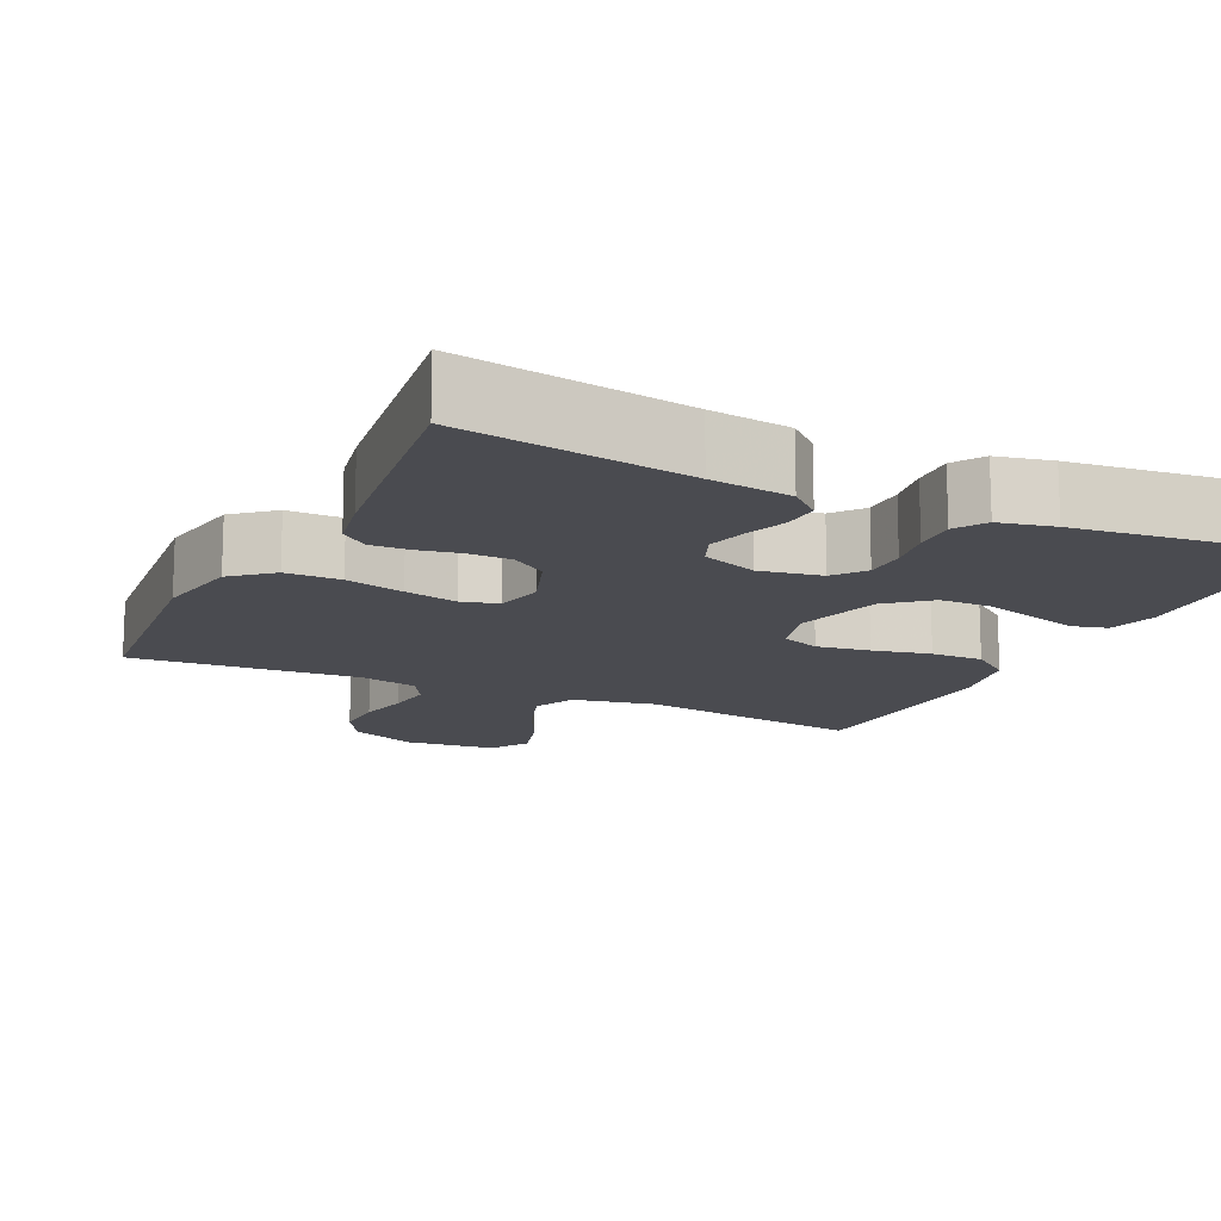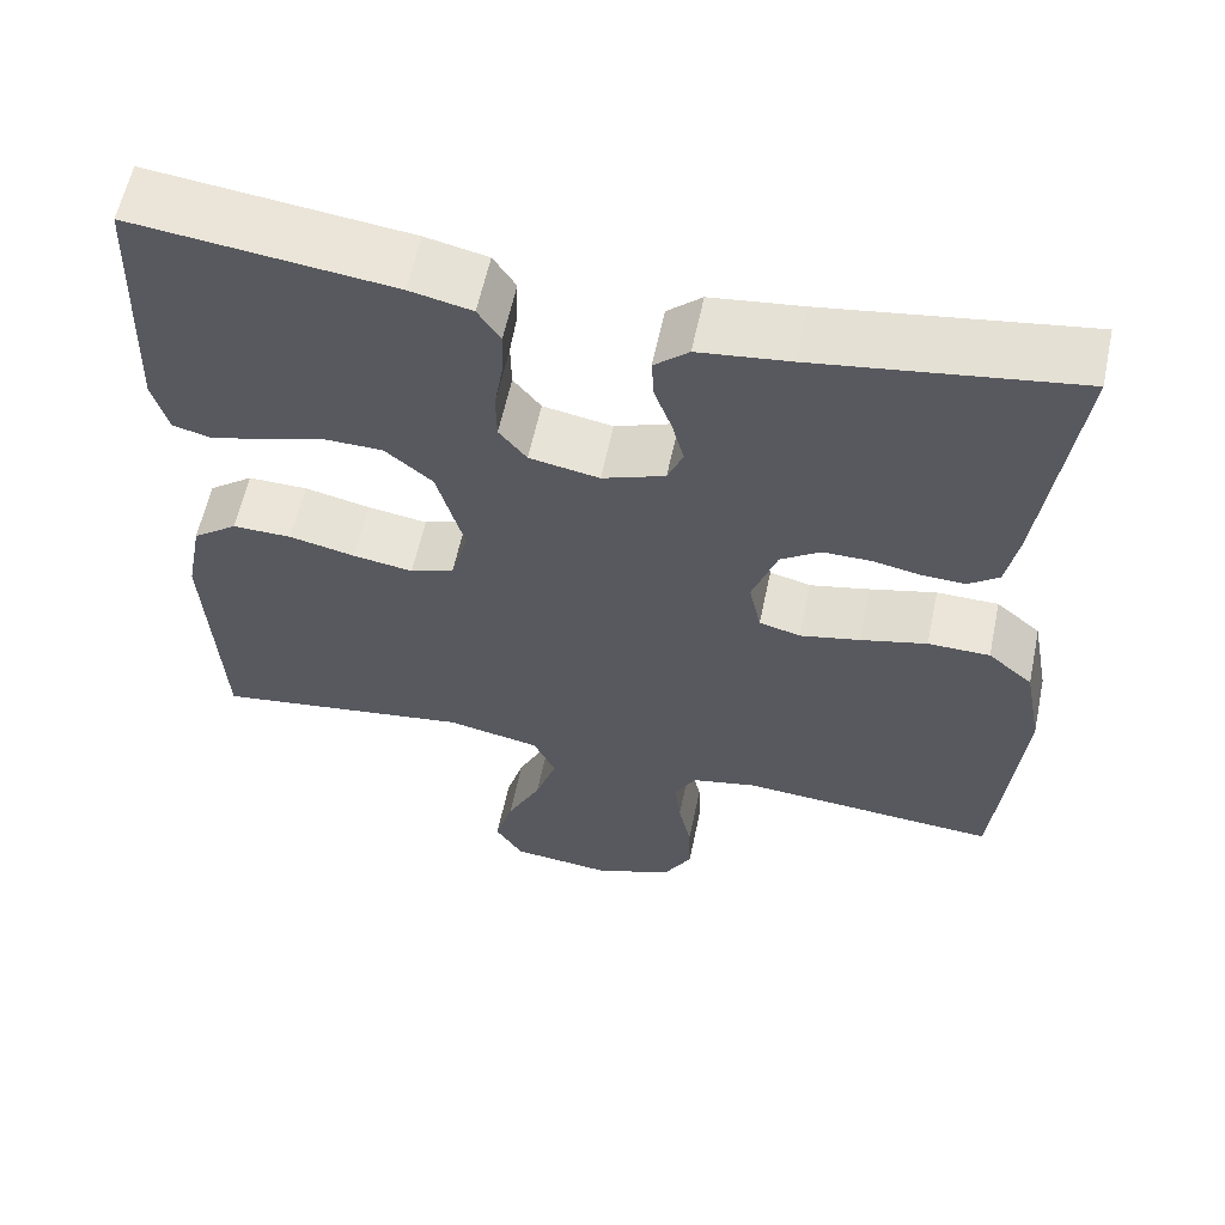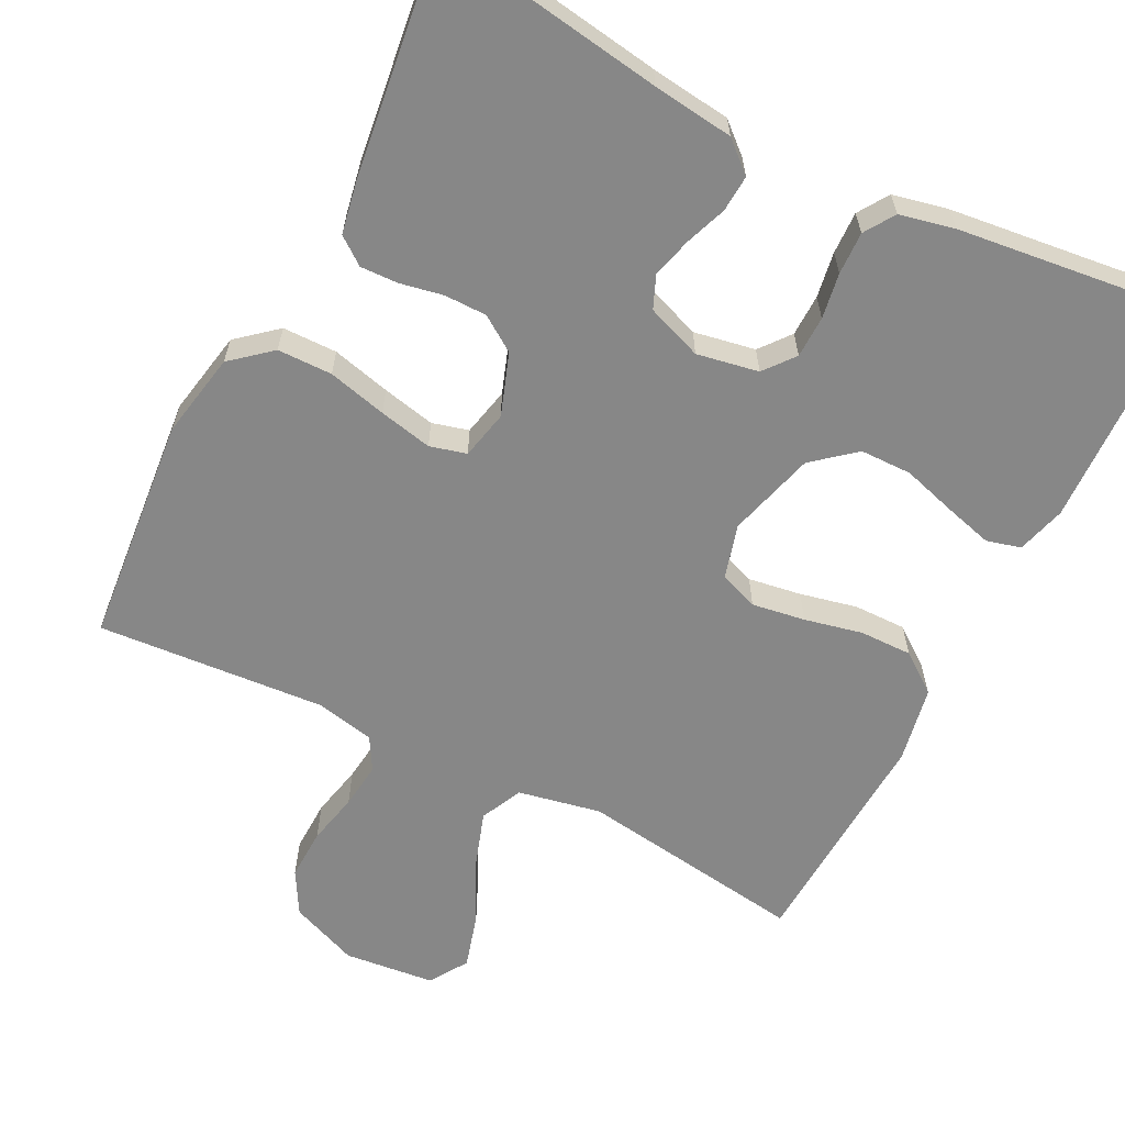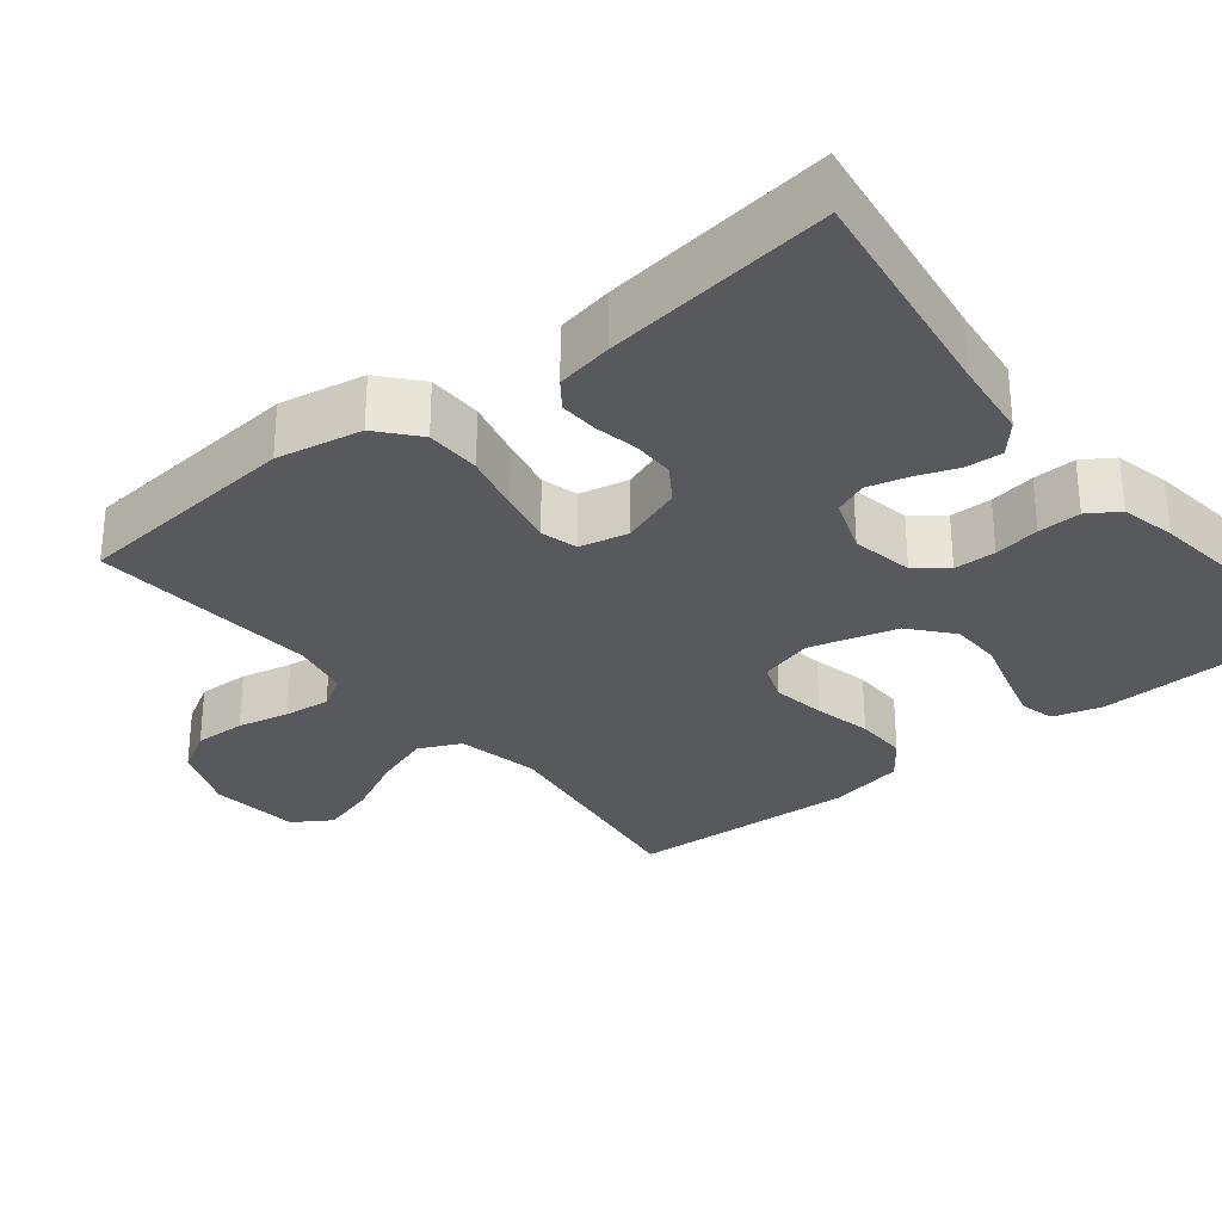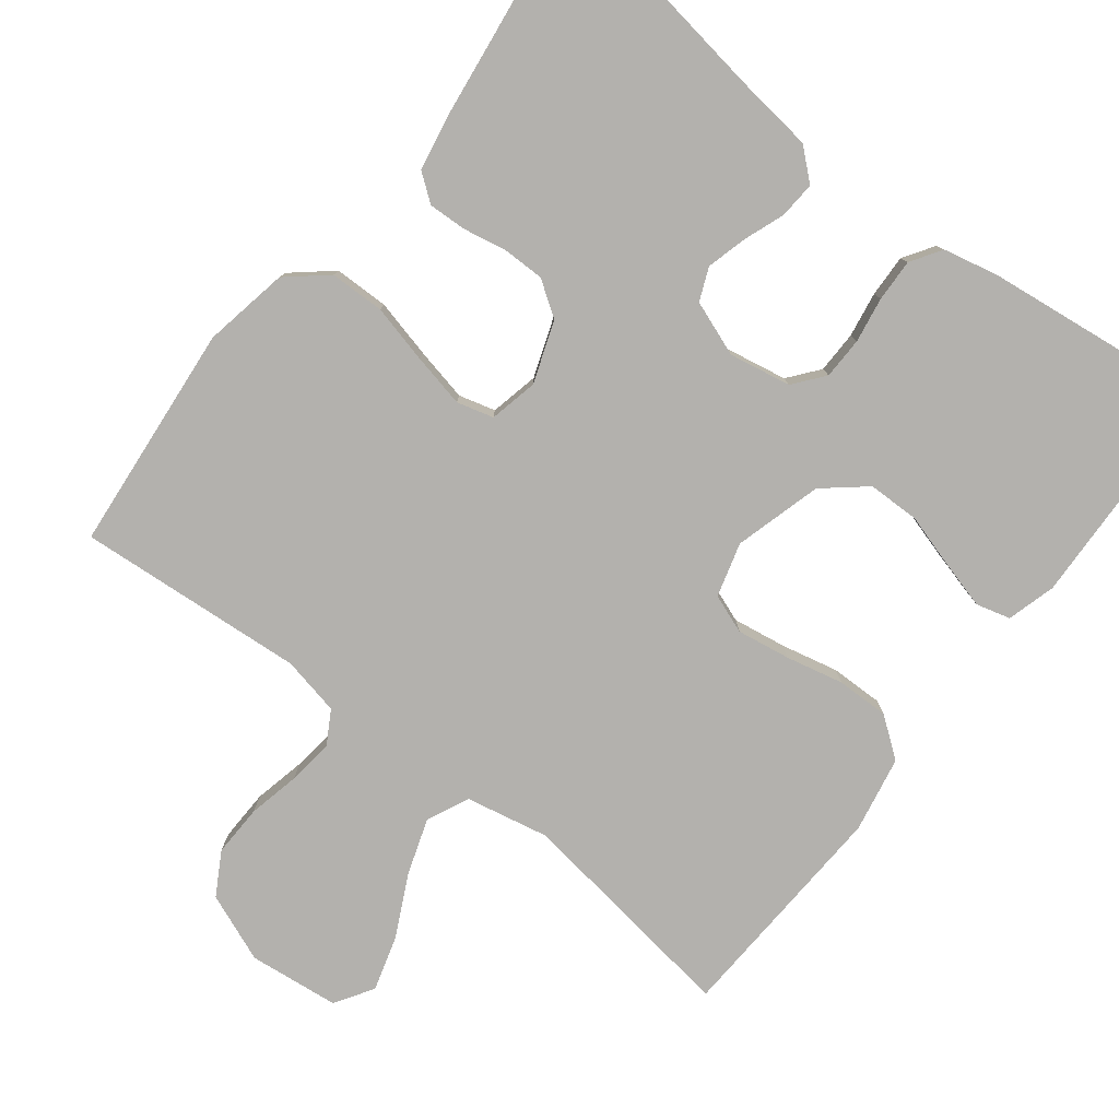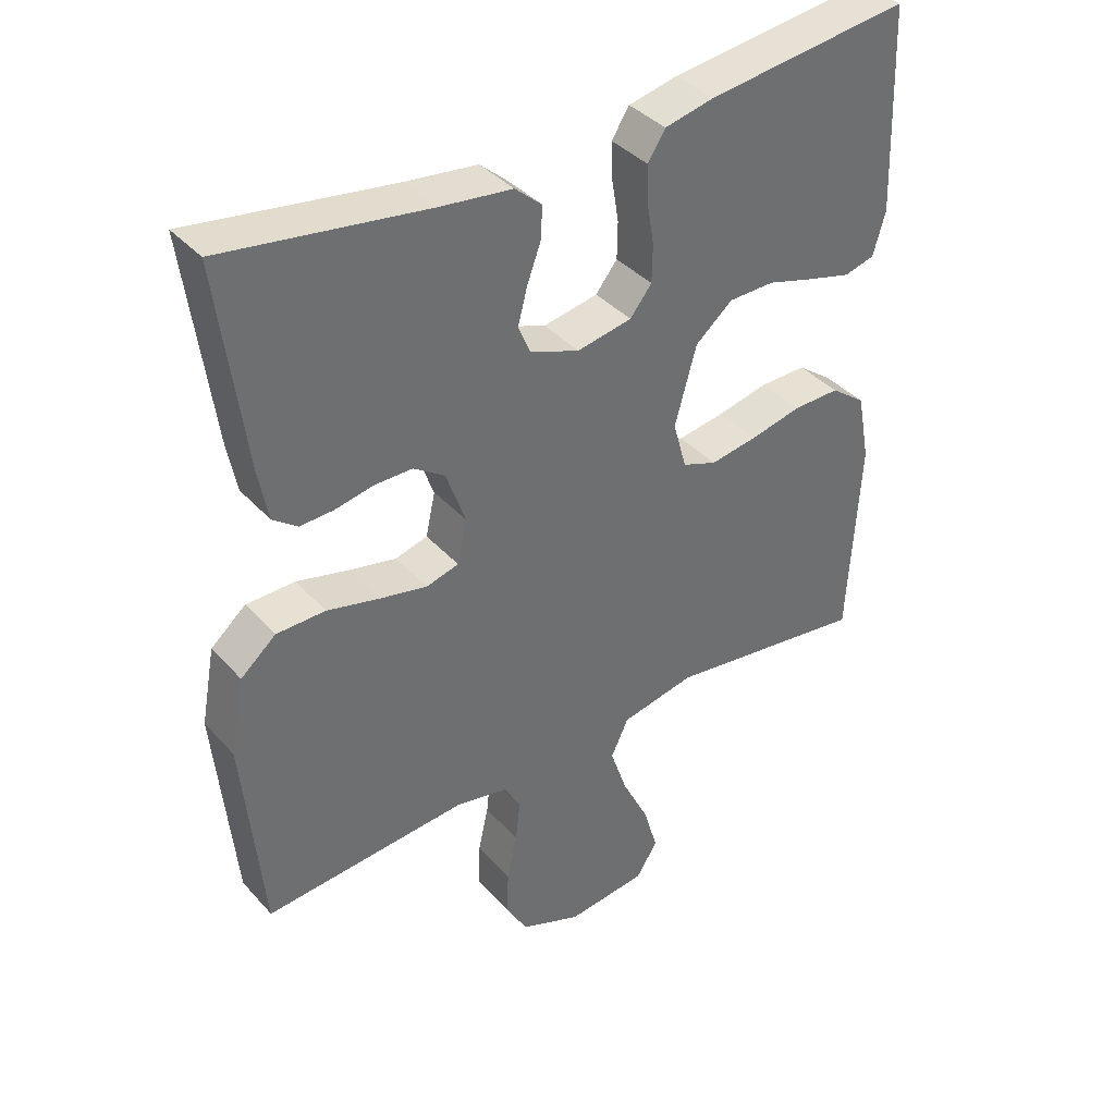
<metadata>
{"format":"obj","ext":"obj","renderer":"f3d","projection":"perspective","resolution":1024,"background":"white","views":[{"elev":-14.4,"azim":-25.5,"up":"+Y"},{"elev":59.5,"azim":-168.1,"up":"+Z"},{"elev":-62.5,"azim":-27.0,"up":"+Y"},{"elev":-29.9,"azim":-51.2,"up":"+Y"},{"elev":-79.2,"azim":-37.8,"up":"+Y"},{"elev":38.5,"azim":-36.8,"up":"+Z"}]}
</metadata>
<code>
v -0.5 0.07 -0.5
v -0.528 0.07 -0.2
v -0.507 0.07 -0.088
v -0.455 0.07 -0.044
v -0.383 0.07 -0.043
v -0.306 0.07 -0.062
v -0.236 0.07 -0.077
v -0.188 0.07 -0.064
v -0.174 0.07 0
v -0.203 0.07 0.081
v -0.249 0.07 0.112
v -0.305 0.07 0.112
v -0.361 0.07 0.101
v -0.411 0.07 0.099
v -0.447 0.07 0.126
v -0.461 0.07 0.2
v -0.5 0.07 0.5
v -0.2 0.07 0.455
v -0.094 0.07 0.442
v -0.054 0.07 0.407
v -0.057 0.07 0.359
v -0.077 0.07 0.305
v -0.091 0.07 0.252
v -0.073 0.07 0.209
v 0 0.07 0.182
v 0.081 0.07 0.197
v 0.113 0.07 0.237
v 0.114 0.07 0.292
v 0.104 0.07 0.352
v 0.102 0.07 0.408
v 0.128 0.07 0.448
v 0.2 0.07 0.464
v 0.5 0.07 0.5
v 0.511 0.07 0.2
v 0.493 0.07 0.136
v 0.448 0.07 0.124
v 0.385 0.07 0.141
v 0.314 0.07 0.162
v 0.246 0.07 0.161
v 0.191 0.07 0.115
v 0.159 0.07 0
v 0.179 0.07 -0.071
v 0.23 0.07 -0.09
v 0.3 0.07 -0.079
v 0.376 0.07 -0.062
v 0.445 0.07 -0.061
v 0.497 0.07 -0.1
v 0.516 0.07 -0.2
v 0.5 0.07 -0.5
v 0.2 0.07 -0.458
v 0.091 0.07 -0.48
v 0.065 0.07 -0.535
v 0.09 0.07 -0.609
v 0.13 0.07 -0.69
v 0.151 0.07 -0.762
v 0.119 0.07 -0.812
v 0 0.07 -0.825
v -0.09 0.07 -0.789
v -0.122 0.07 -0.733
v -0.12 0.07 -0.665
v -0.105 0.07 -0.597
v -0.098 0.07 -0.536
v -0.123 0.07 -0.493
v -0.2 0.07 -0.477
v -0.5 0 -0.5
v -0.528 0 -0.2
v -0.507 0 -0.088
v -0.455 0 -0.044
v -0.383 0 -0.043
v -0.306 0 -0.062
v -0.236 0 -0.077
v -0.188 0 -0.064
v -0.174 0 0
v -0.203 0 0.081
v -0.249 0 0.112
v -0.305 0 0.112
v -0.361 0 0.101
v -0.411 0 0.099
v -0.447 0 0.126
v -0.461 0 0.2
v -0.5 0 0.5
v -0.2 0 0.455
v -0.094 0 0.442
v -0.054 0 0.407
v -0.057 0 0.359
v -0.077 0 0.305
v -0.091 0 0.252
v -0.073 0 0.209
v 0 0 0.182
v 0.081 0 0.197
v 0.113 0 0.237
v 0.114 0 0.292
v 0.104 0 0.352
v 0.102 0 0.408
v 0.128 0 0.448
v 0.2 0 0.464
v 0.5 0 0.5
v 0.511 0 0.2
v 0.493 0 0.136
v 0.448 0 0.124
v 0.385 0 0.141
v 0.314 0 0.162
v 0.246 0 0.161
v 0.191 0 0.115
v 0.159 0 0
v 0.179 0 -0.071
v 0.23 0 -0.09
v 0.3 0 -0.079
v 0.376 0 -0.062
v 0.445 0 -0.061
v 0.497 0 -0.1
v 0.516 0 -0.2
v 0.5 0 -0.5
v 0.2 0 -0.458
v 0.091 0 -0.48
v 0.065 0 -0.535
v 0.09 0 -0.609
v 0.13 0 -0.69
v 0.151 0 -0.762
v 0.119 0 -0.812
v 0 0 -0.825
v -0.09 0 -0.789
v -0.122 0 -0.733
v -0.12 0 -0.665
v -0.105 0 -0.597
v -0.098 0 -0.536
v -0.123 0 -0.493
v -0.2 0 -0.477
f 59 60 61
f 58 59 61
f 57 58 61
f 56 57 61
f 55 56 61
f 54 55 61
f 53 54 61
f 52 53 61 62
f 51 52 62 63
f 48 49 50
f 47 48 50
f 46 47 50
f 45 46 50
f 44 45 50
f 51 63 64
f 50 51 64
f 44 50 64
f 43 44 64
f 36 37 38
f 35 36 38
f 34 35 38
f 33 34 38
f 32 33 38
f 31 32 38
f 30 31 38
f 29 30 38
f 28 29 38
f 27 28 38 39
f 26 27 39 40
f 20 21 22
f 19 20 22
f 18 19 22
f 18 22 23
f 17 18 23
f 16 17 23
f 15 16 23
f 14 15 23
f 13 14 23
f 12 13 23
f 11 12 23 24
f 4 5 6
f 3 4 6
f 2 3 6
f 1 2 6
f 64 1 6
f 64 6 7
f 64 7 8
f 43 64 8
f 42 43 8
f 41 42 8 9
f 41 9 10
f 40 41 10
f 26 40 10
f 25 26 10
f 10 11 24 25
f 125 124 123
f 125 123 122
f 125 122 121
f 125 121 120
f 125 120 119
f 125 119 118
f 125 118 117
f 126 125 117 116
f 127 126 116 115
f 114 113 112
f 114 112 111
f 114 111 110
f 114 110 109
f 114 109 108
f 128 127 115
f 128 115 114
f 128 114 108
f 128 108 107
f 102 101 100
f 102 100 99
f 102 99 98
f 102 98 97
f 102 97 96
f 102 96 95
f 102 95 94
f 102 94 93
f 102 93 92
f 103 102 92 91
f 104 103 91 90
f 86 85 84
f 86 84 83
f 86 83 82
f 87 86 82
f 87 82 81
f 87 81 80
f 87 80 79
f 87 79 78
f 87 78 77
f 87 77 76
f 88 87 76 75
f 70 69 68
f 70 68 67
f 70 67 66
f 70 66 65
f 70 65 128
f 71 70 128
f 72 71 128
f 72 128 107
f 72 107 106
f 73 72 106 105
f 74 73 105
f 74 105 104
f 74 104 90
f 74 90 89
f 89 88 75 74
f 1 65 66 2
f 2 66 67 3
f 3 67 68 4
f 4 68 69 5
f 5 69 70 6
f 6 70 71 7
f 7 71 72 8
f 8 72 73 9
f 9 73 74 10
f 10 74 75 11
f 11 75 76 12
f 12 76 77 13
f 13 77 78 14
f 14 78 79 15
f 15 79 80 16
f 16 80 81 17
f 17 81 82 18
f 18 82 83 19
f 19 83 84 20
f 20 84 85 21
f 21 85 86 22
f 22 86 87 23
f 23 87 88 24
f 24 88 89 25
f 25 89 90 26
f 26 90 91 27
f 27 91 92 28
f 28 92 93 29
f 29 93 94 30
f 30 94 95 31
f 31 95 96 32
f 32 96 97 33
f 33 97 98 34
f 34 98 99 35
f 35 99 100 36
f 36 100 101 37
f 37 101 102 38
f 38 102 103 39
f 39 103 104 40
f 40 104 105 41
f 41 105 106 42
f 42 106 107 43
f 43 107 108 44
f 44 108 109 45
f 45 109 110 46
f 46 110 111 47
f 47 111 112 48
f 48 112 113 49
f 49 113 114 50
f 50 114 115 51
f 51 115 116 52
f 52 116 117 53
f 53 117 118 54
f 54 118 119 55
f 55 119 120 56
f 56 120 121 57
f 57 121 122 58
f 58 122 123 59
f 59 123 124 60
f 60 124 125 61
f 61 125 126 62
f 62 126 127 63
f 63 127 128 64
f 64 128 65 1

</code>
